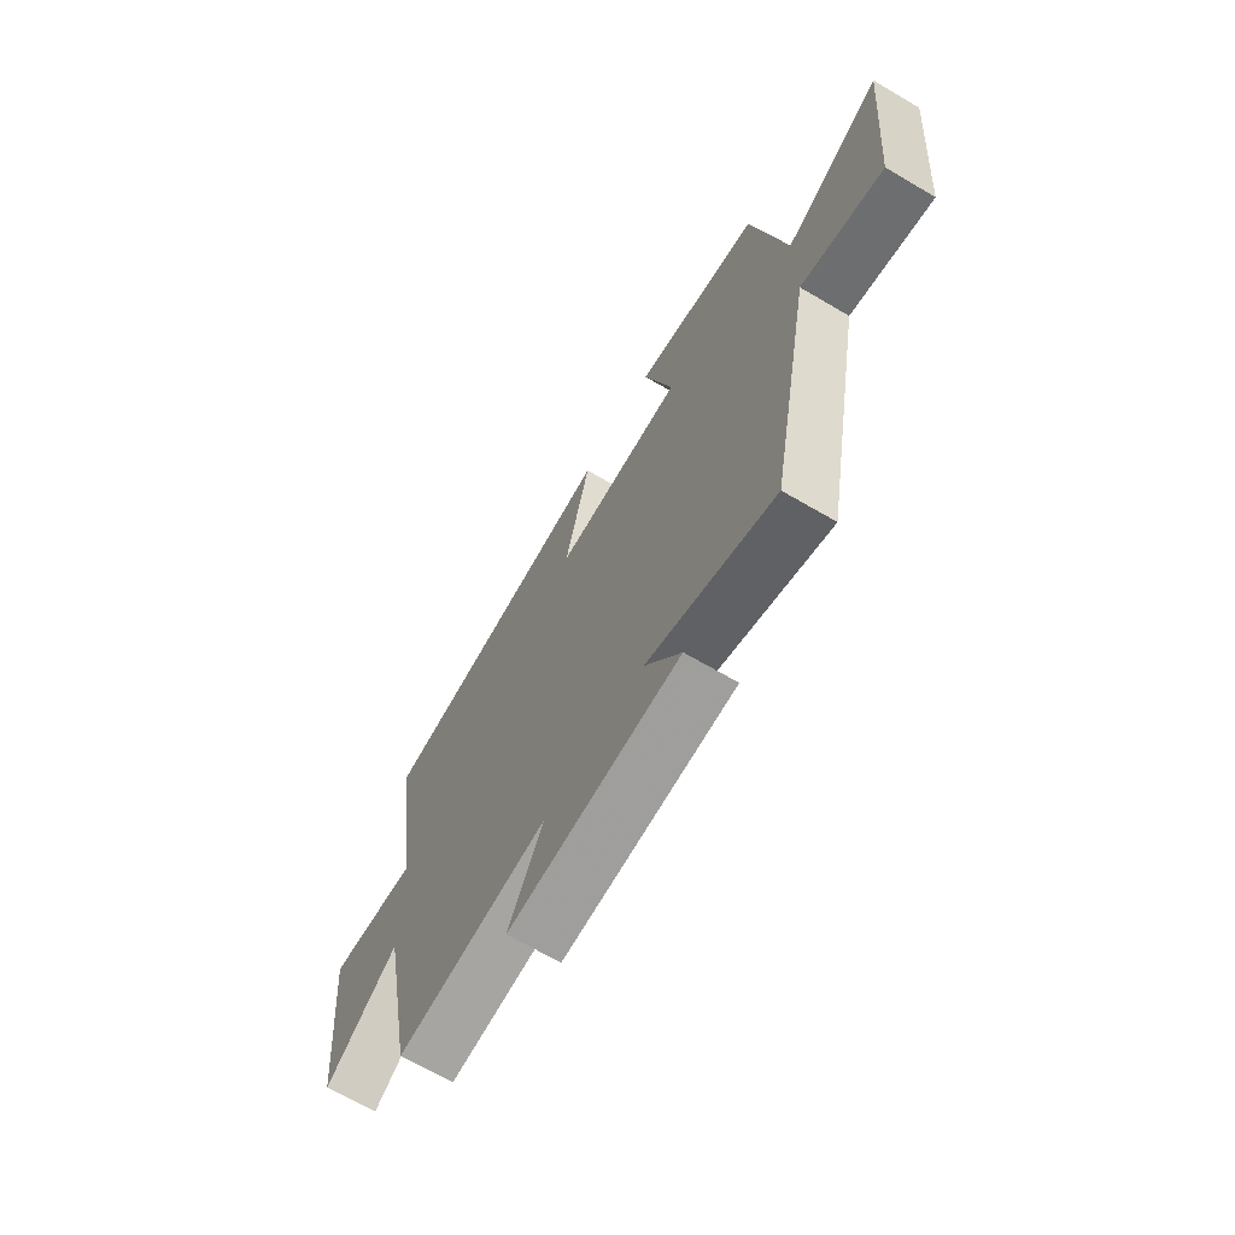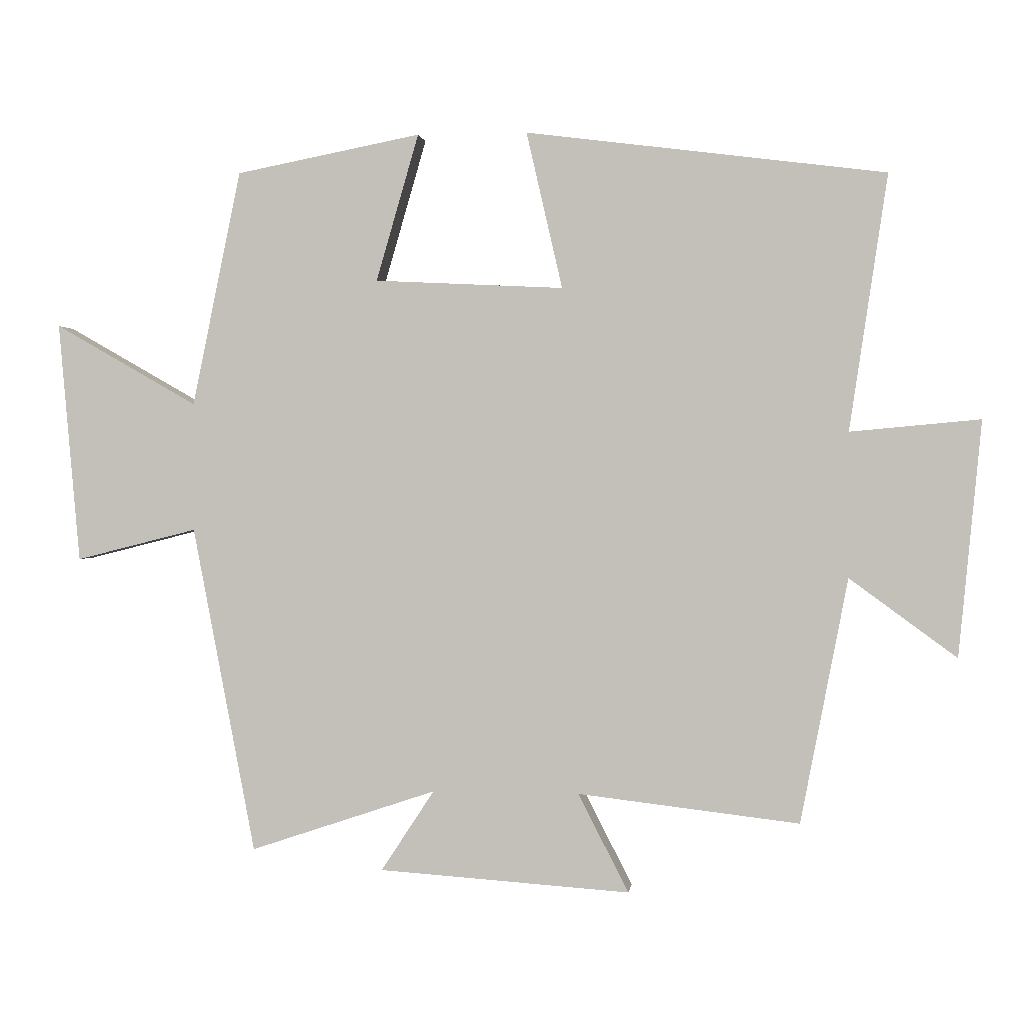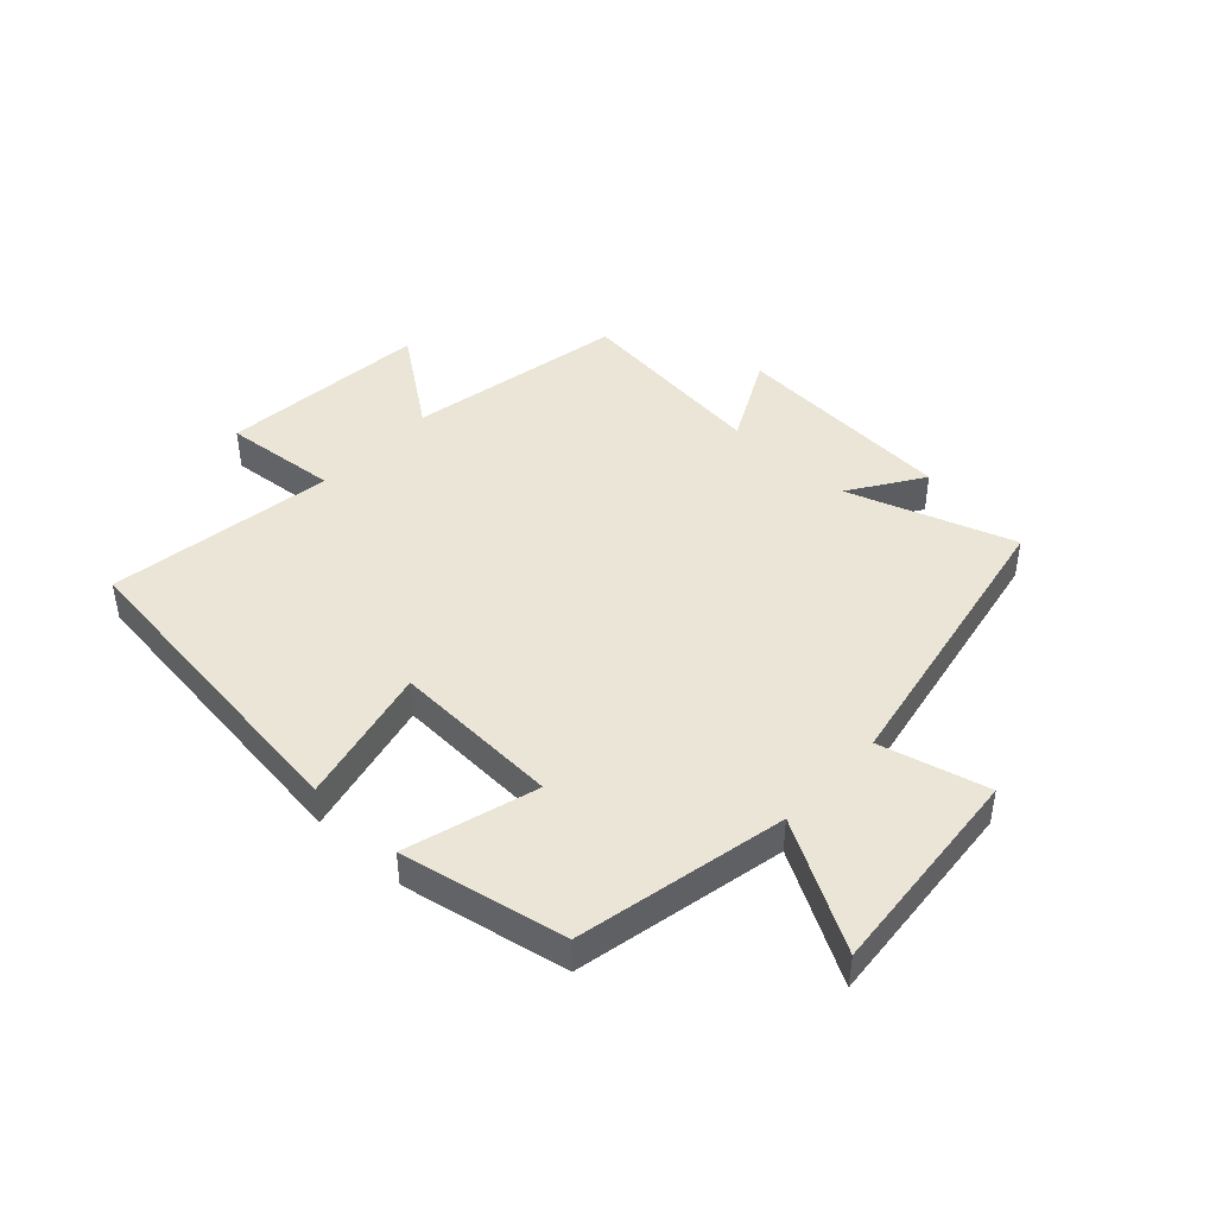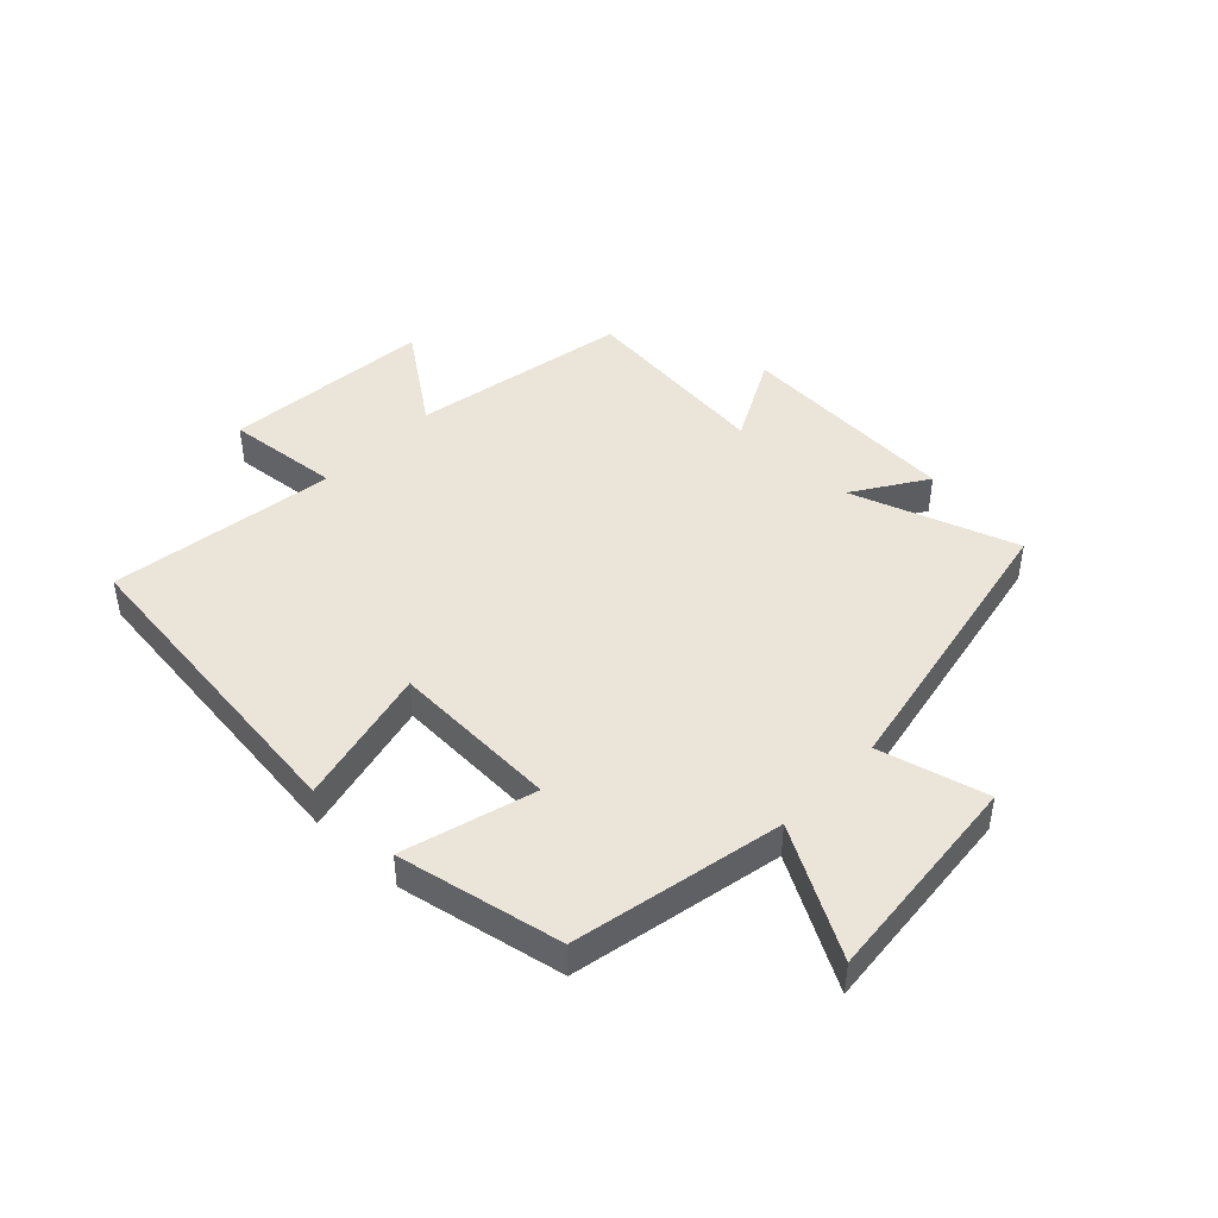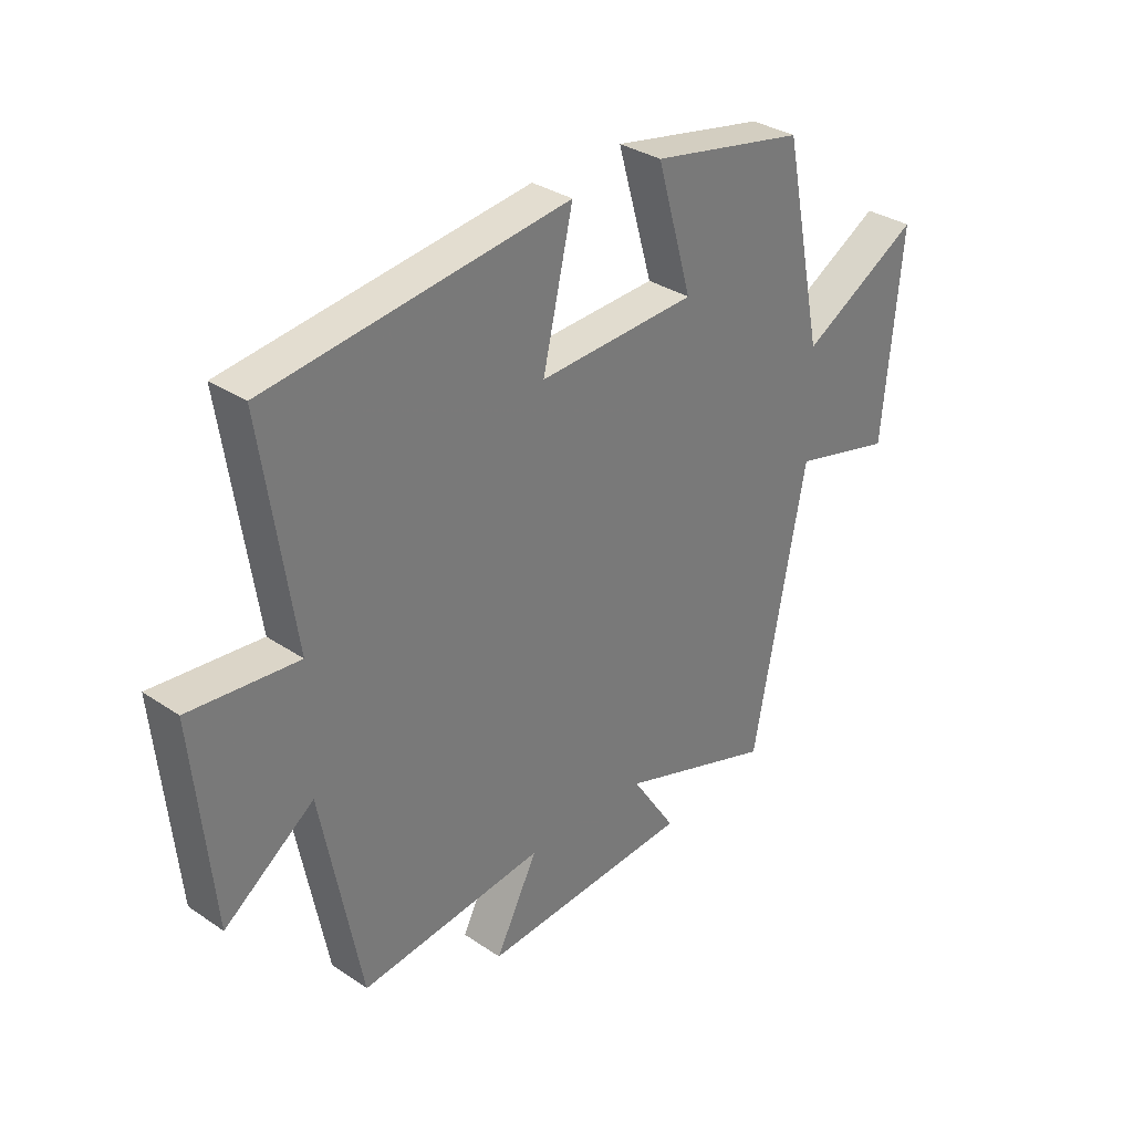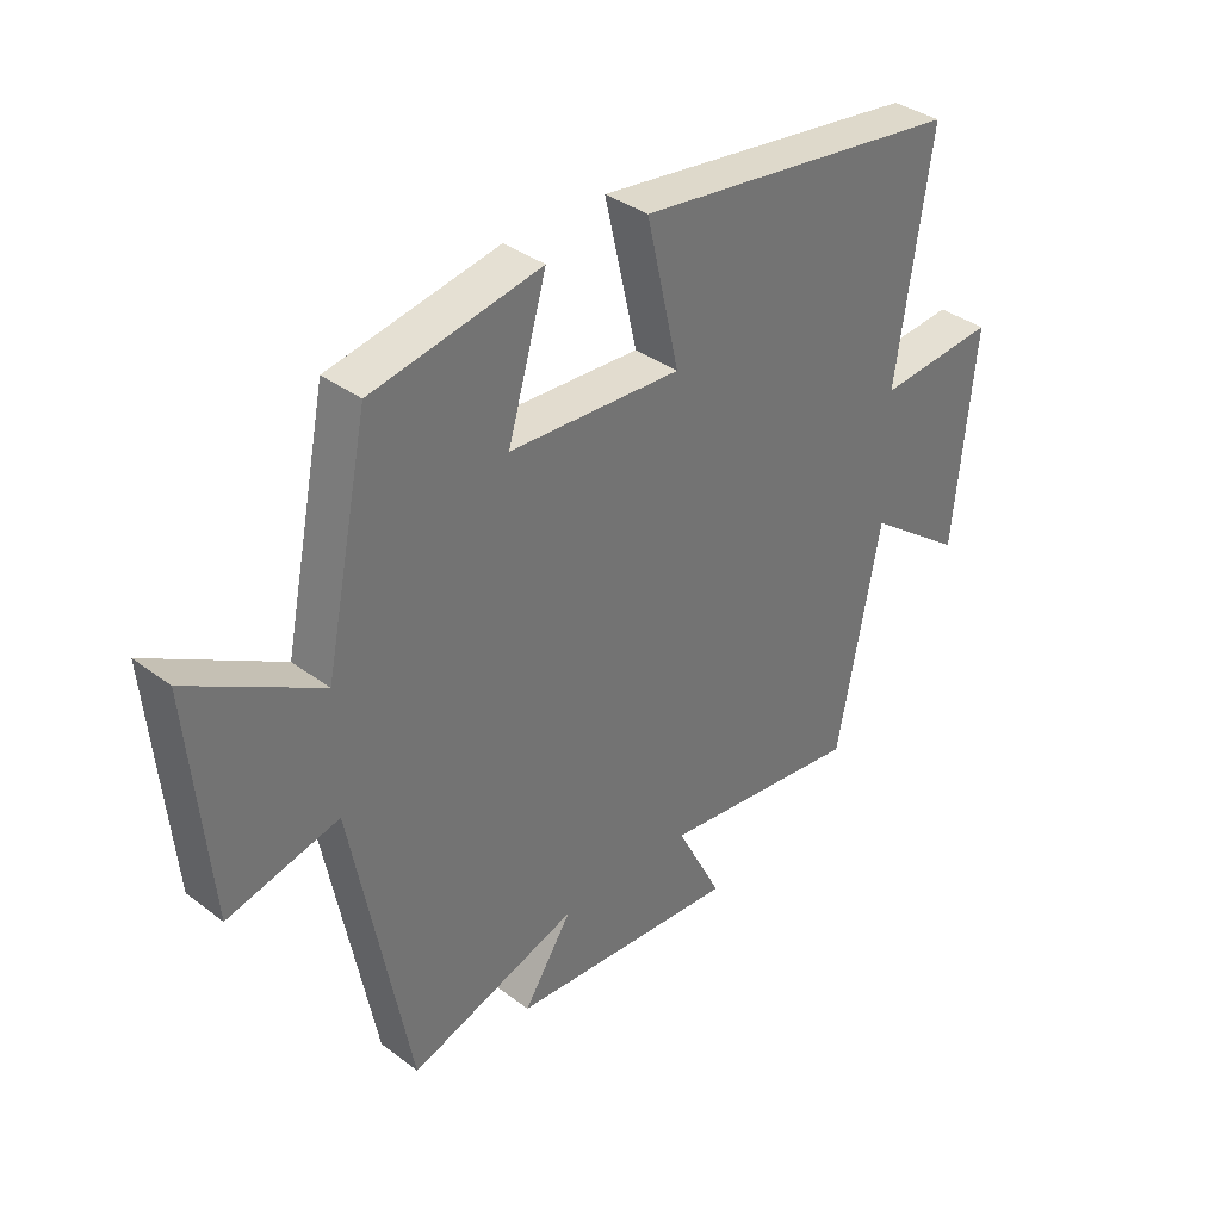
<metadata>
{"format":"obj","ext":"obj","renderer":"f3d","projection":"perspective","resolution":1024,"background":"white","views":[{"elev":-67.5,"azim":59.5,"up":"+Z"},{"elev":0.9,"azim":-172.9,"up":"+Z"},{"elev":44.0,"azim":42.9,"up":"+Y"},{"elev":44.6,"azim":43.5,"up":"+Y"},{"elev":32.8,"azim":-47.0,"up":"+Z"},{"elev":36.3,"azim":134.4,"up":"+Z"}]}
</metadata>
<code>
v -0.557 0.07 0.431
v -0.017 0.07 0.5
v -0.071 0.07 0.265
v 0.213 0.07 0.279
v 0.149 0.07 0.5
v 0.427 0.07 0.446
v 0.5 0.07 0.092
v 0.714 0.07 0.214
v 0.682 0.07 -0.148
v 0.5 0.07 -0.102
v 0.406 0.07 -0.594
v 0.126 0.07 -0.5
v 0.206 0.07 -0.622
v -0.172 0.07 -0.648
v -0.096 0.07 -0.5
v -0.429 0.07 -0.539
v -0.5 0.07 -0.171
v -0.661 0.07 -0.289
v -0.695 0.07 0.065
v -0.5 0.07 0.047
v -0.557 0 0.431
v -0.017 0 0.5
v -0.071 0 0.265
v 0.213 0 0.279
v 0.149 0 0.5
v 0.427 0 0.446
v 0.5 0 0.092
v 0.714 0 0.214
v 0.682 0 -0.148
v 0.5 0 -0.102
v 0.406 0 -0.594
v 0.126 0 -0.5
v 0.206 0 -0.622
v -0.172 0 -0.648
v -0.096 0 -0.5
v -0.429 0 -0.539
v -0.5 0 -0.171
v -0.661 0 -0.289
v -0.695 0 0.065
v -0.5 0 0.047
f 17 18 19 20
f 15 16 17 20
f 15 20 1
f 12 13 14 15
f 12 15 1
f 10 11 12 1
f 7 8 9 10
f 4 5 6 7
f 3 4 7 10
f 1 2 3
f 1 3 10
f 40 39 38 37
f 40 37 36 35
f 21 40 35
f 35 34 33 32
f 21 35 32
f 21 32 31 30
f 30 29 28 27
f 27 26 25 24
f 30 27 24 23
f 23 22 21
f 30 23 21
f 1 21 22 2
f 2 22 23 3
f 3 23 24 4
f 4 24 25 5
f 5 25 26 6
f 6 26 27 7
f 7 27 28 8
f 8 28 29 9
f 9 29 30 10
f 10 30 31 11
f 11 31 32 12
f 12 32 33 13
f 13 33 34 14
f 14 34 35 15
f 15 35 36 16
f 16 36 37 17
f 17 37 38 18
f 18 38 39 19
f 19 39 40 20
f 20 40 21 1

</code>
